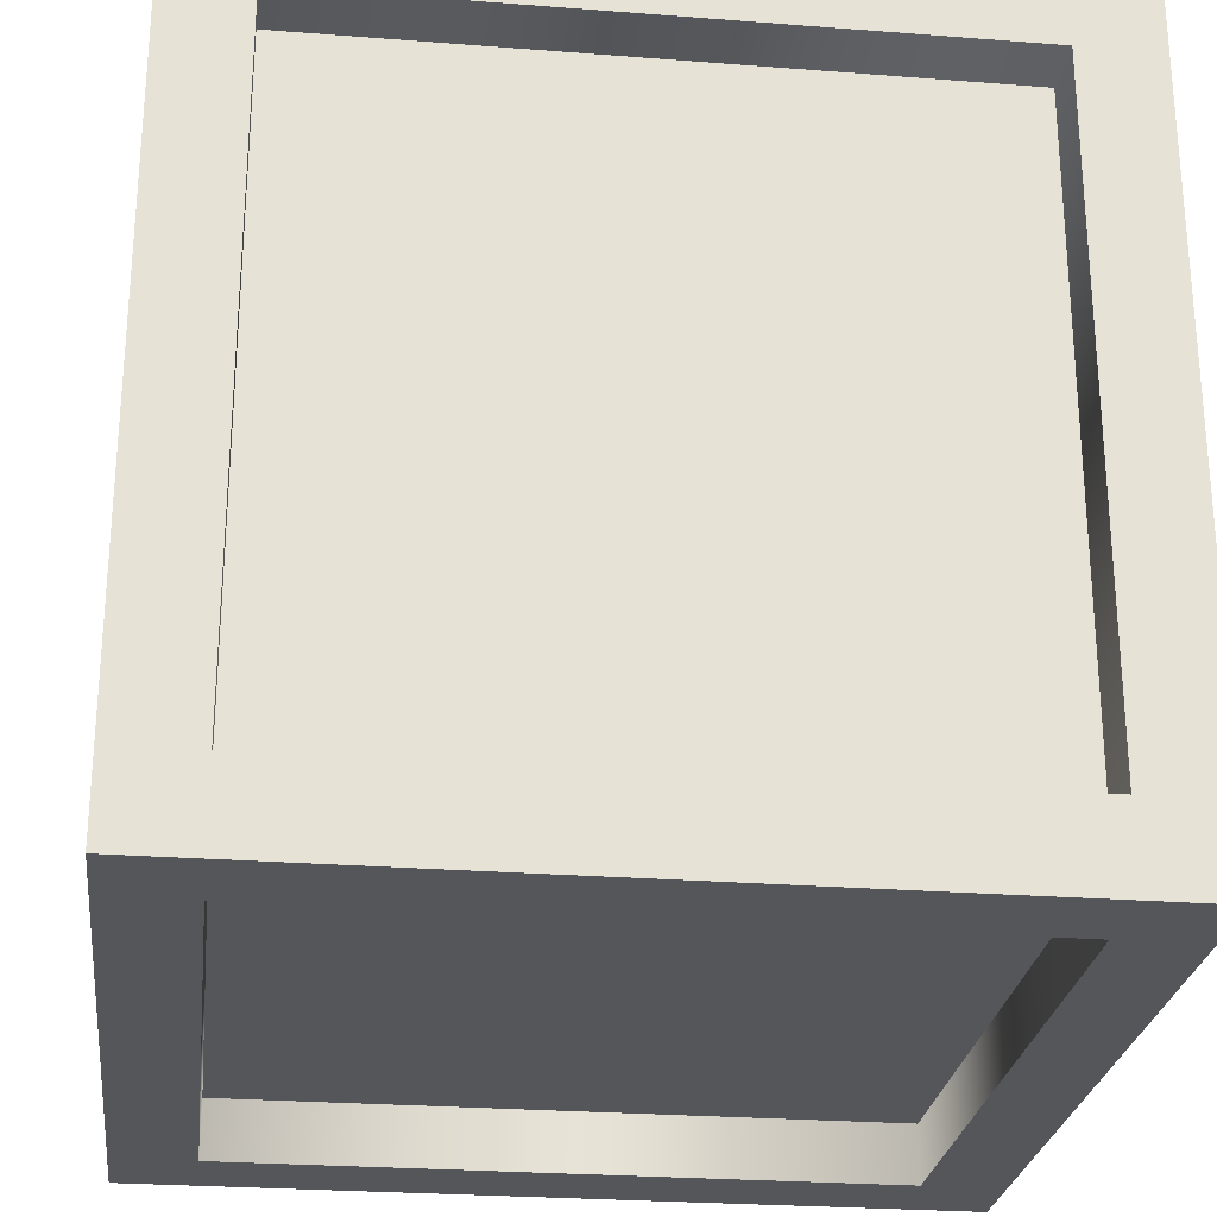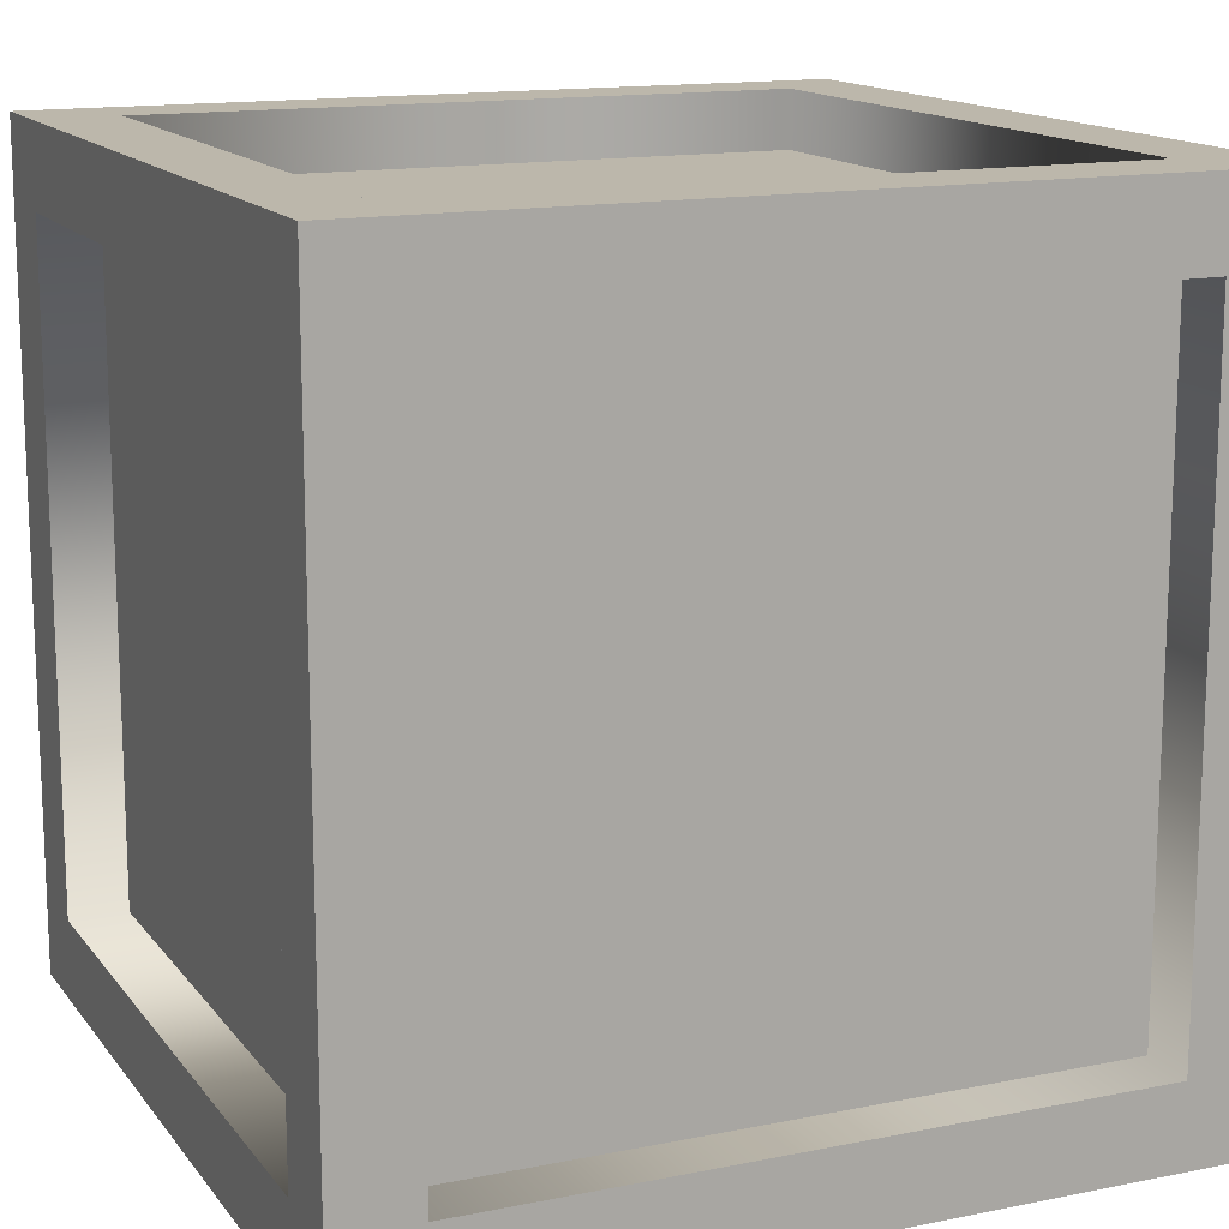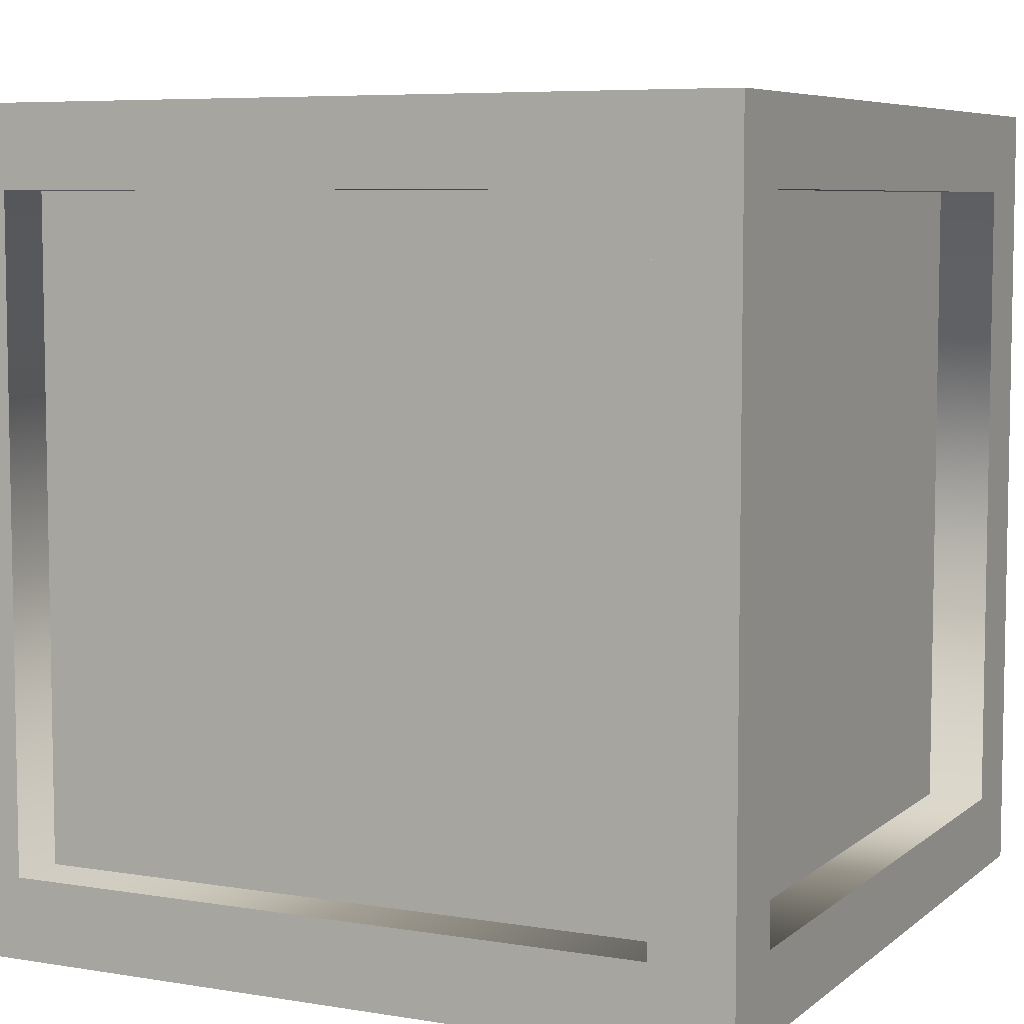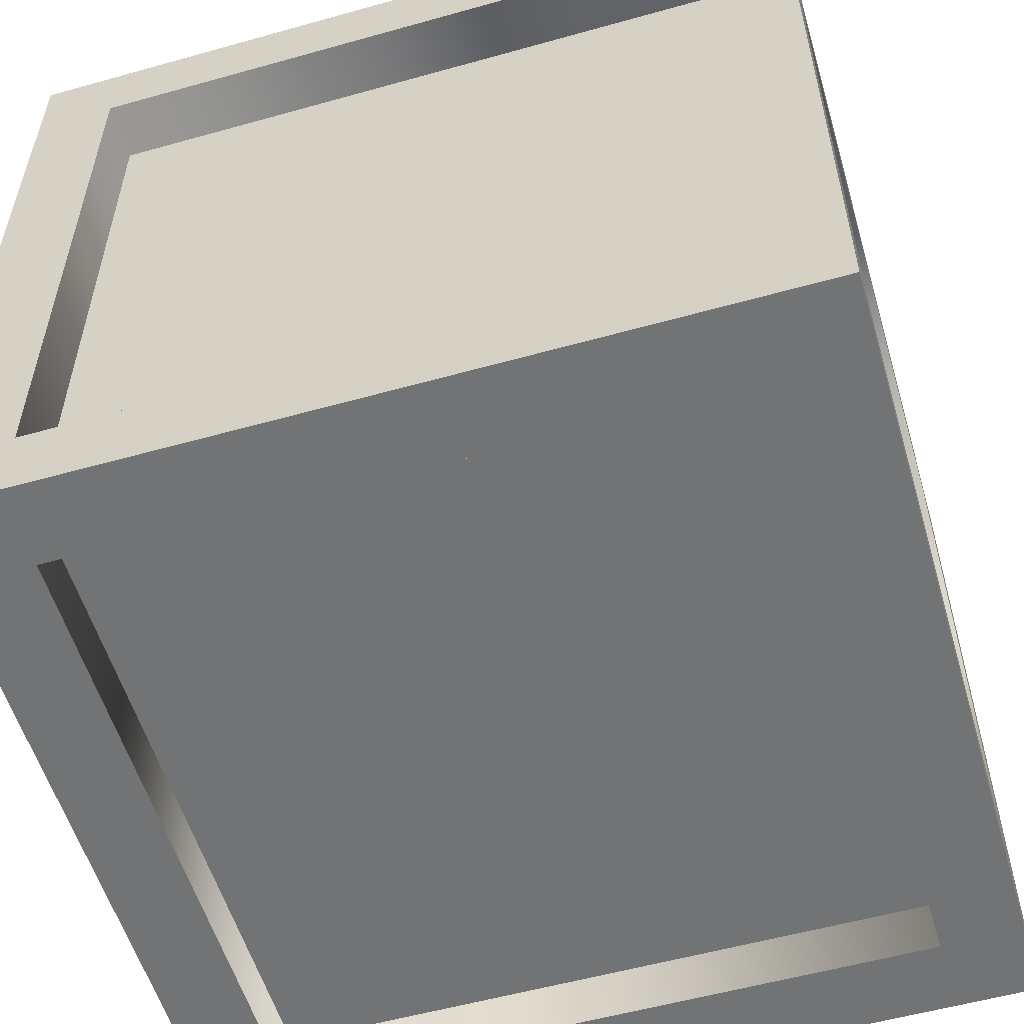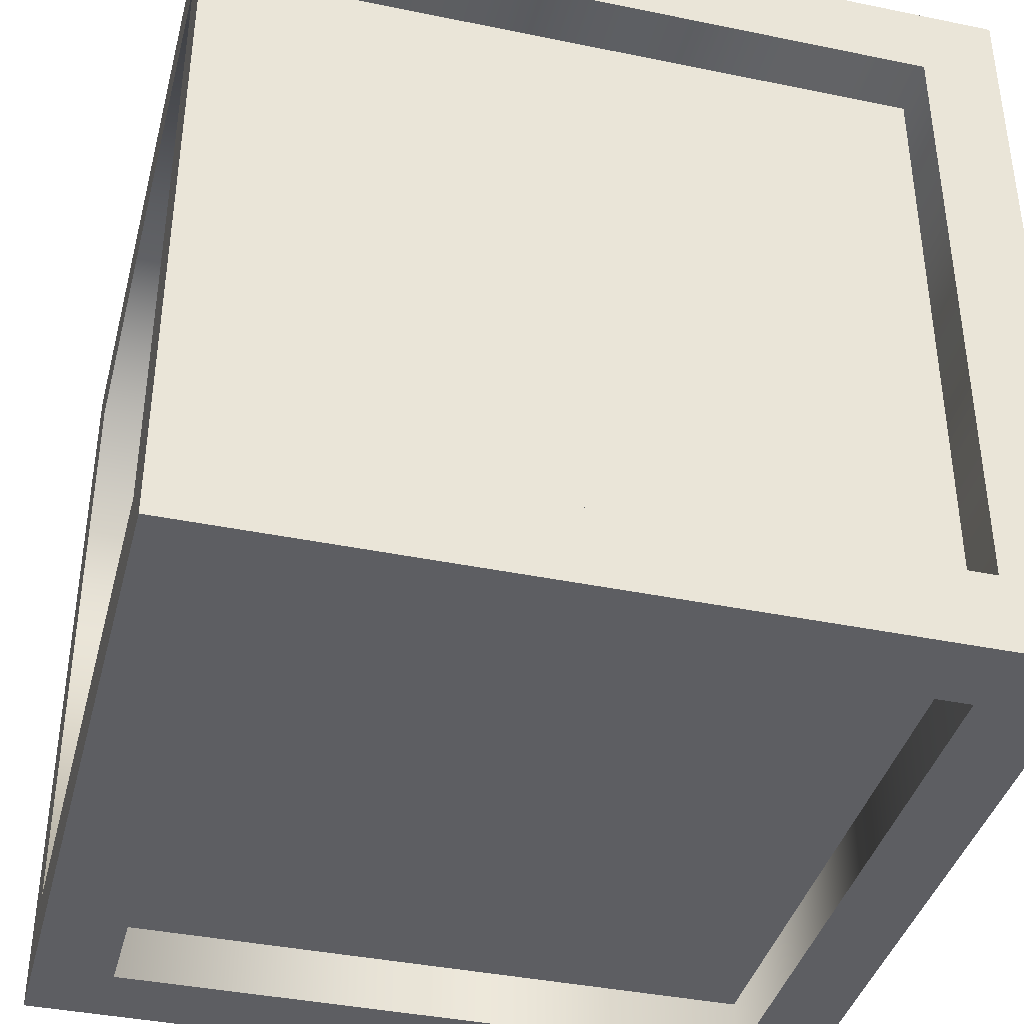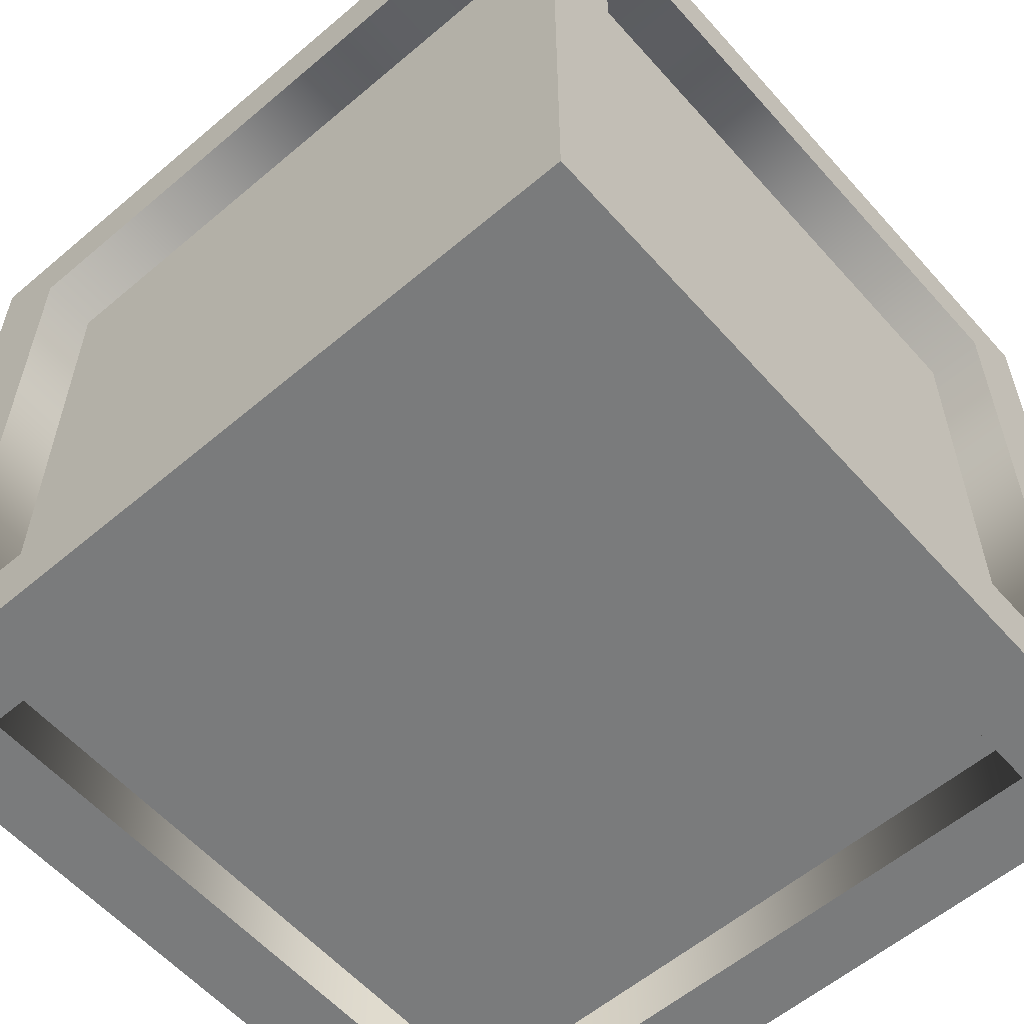
<metadata>
{"format":"obj","ext":"obj","renderer":"f3d","projection":"perspective","resolution":1024,"background":"white","views":[{"elev":-26.1,"azim":173.0,"up":"+Y"},{"elev":14.5,"azim":66.3,"up":"+Z"},{"elev":6.6,"azim":-64.0,"up":"+Y"},{"elev":-55.9,"azim":106.4,"up":"+Y"},{"elev":-39.3,"azim":-14.4,"up":"+Y"},{"elev":-58.3,"azim":41.2,"up":"+Z"}]}
</metadata>
<code>
v  56.15 10 -56.15
v  56.15 10 56.15
v  -56.15 10 56.15
v  -56.15 10 -56.15
v  -56.15 130 56.15
v  56.15 130 56.15
v  56.15 130 -56.15
v  -56.15 130 -56.15
v  60 126.1 -56.15
v  60 126.1 56.15
v  60 13.85 56.15
v  60 13.85 -56.15
v  56.15 0 -56.15
v  -56.15 0 -56.15
v  -56.15 0 -70
v  56.15 0 -70
v  -56.15 0 56.15
v  56.15 0 56.15
v  56.15 0 70
v  -56.15 0 70
v  -56.15 140 -56.15
v  56.15 140 -56.15
v  56.15 140 -70
v  -56.15 140 -70
v  56.15 140 56.15
v  -56.15 140 56.15
v  -56.15 140 70
v  56.15 140 70
v  70 126.1 -56.15
v  70 13.85 -56.15
v  70 13.85 -70
v  70 126.1 -70
v  70 13.85 56.15
v  70 126.1 56.15
v  70 126.1 70
v  70 13.85 70
v  -70 126.1 56.15
v  -70 13.85 56.15
v  -70 13.85 70
v  -70 126.1 70
v  -70 13.85 -56.15
v  -70 126.1 -56.15
v  -70 126.1 -70
v  -70 13.85 -70
v  56.15 126.1 70
v  -56.15 126.1 70
v  -56.15 13.85 70
v  56.15 13.85 70
v  70 140 -56.15
v  70 140 56.15
v  70 0 56.15
v  70 0 -56.15
v  56.15 126.1 -70
v  -56.15 126.1 -70
v  -56.15 13.85 -70
v  56.15 13.85 -70
v  -70 140 -56.15
v  -70 140 56.15
v  -70 0 56.15
v  -70 0 -56.15
v  70 140 -70
v  70 0 -70
v  70 0 70
v  70 140 70
v  -70 140 70
v  -70 0 70
v  -70 0 -70
v  -70 140 -70
v  -56.15 126.1 60
v  56.15 126.1 60
v  -56.15 13.85 60
v  56.15 13.85 60
v  56.15 126.1 -60
v  -56.15 126.1 -60
v  56.15 13.85 -60
v  -56.15 13.85 -60
v  -60 126.1 56.15
v  -60 13.85 56.15
v  -60 126.1 -56.15
v  -60 13.85 -56.15
g Cube
f 1 2 3 4
f 5 6 7 8
f 9 10 11 12
f 13 14 15 16
f 17 18 19 20
f 21 22 23 24
f 25 26 27 28
f 29 30 31 32
f 33 34 35 36
f 37 38 39 40
f 41 42 43 44
f 45 28 27 46
f 47 20 19 48
f 49 50 34 29
f 30 33 51 52
f 53 54 24 23
f 55 56 16 15
f 57 42 37 58
f 59 38 41 60
f 29 32 61 49
f 31 30 52 62
f 33 36 63 51
f 35 34 50 64
f 37 40 65 58
f 39 38 59 66
f 41 44 67 60
f 43 42 57 68
f 51 18 13 52
f 59 60 14 17
f 57 58 26 21
f 50 49 22 25
f 40 39 47 46
f 35 45 48 36
f 32 31 56 53
f 44 43 54 55
f 16 62 52 13
f 67 15 14 60
f 59 17 20 66
f 18 51 63 19
f 57 21 24 68
f 22 49 61 23
f 28 64 50 25
f 65 27 26 58
f 65 40 46 27
f 45 35 64 28
f 19 63 36 48
f 39 66 20 47
f 53 23 61 32
f 43 68 24 54
f 67 44 55 15
f 16 56 31 62
f 13 1 4 14
f 18 2 1 13
f 17 3 2 18
f 14 4 3 17
f 21 8 7 22
f 26 5 8 21
f 25 6 5 26
f 22 7 6 25
f 46 69 70 45
f 47 71 69 46
f 48 72 71 47
f 45 70 72 48
f 29 9 12 30
f 34 10 9 29
f 33 11 10 34
f 30 12 11 33
f 53 73 74 54
f 56 75 73 53
f 55 76 75 56
f 54 74 76 55
f 37 77 78 38
f 42 79 77 37
f 41 80 79 42
f 38 78 80 41
f 76 74 73 75
f 78 77 79 80
f 72 70 69 71

</code>
